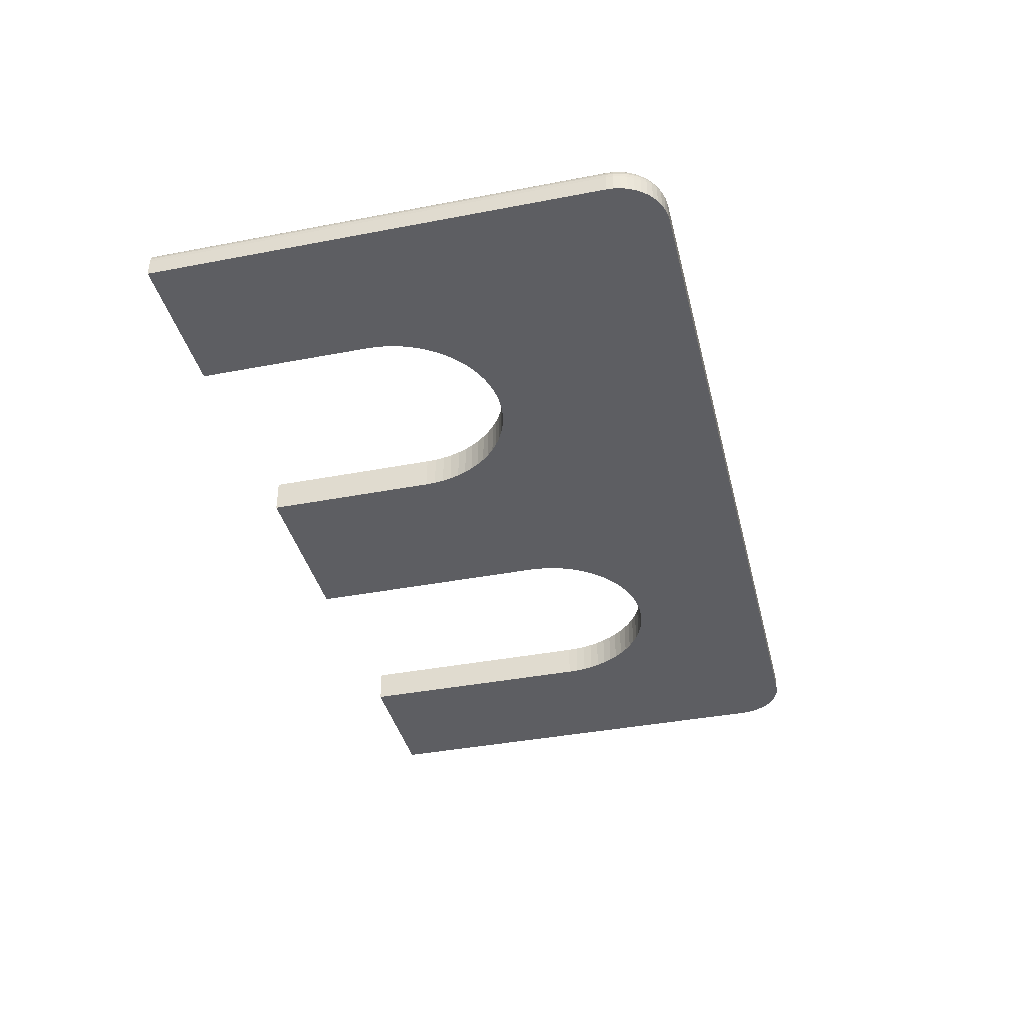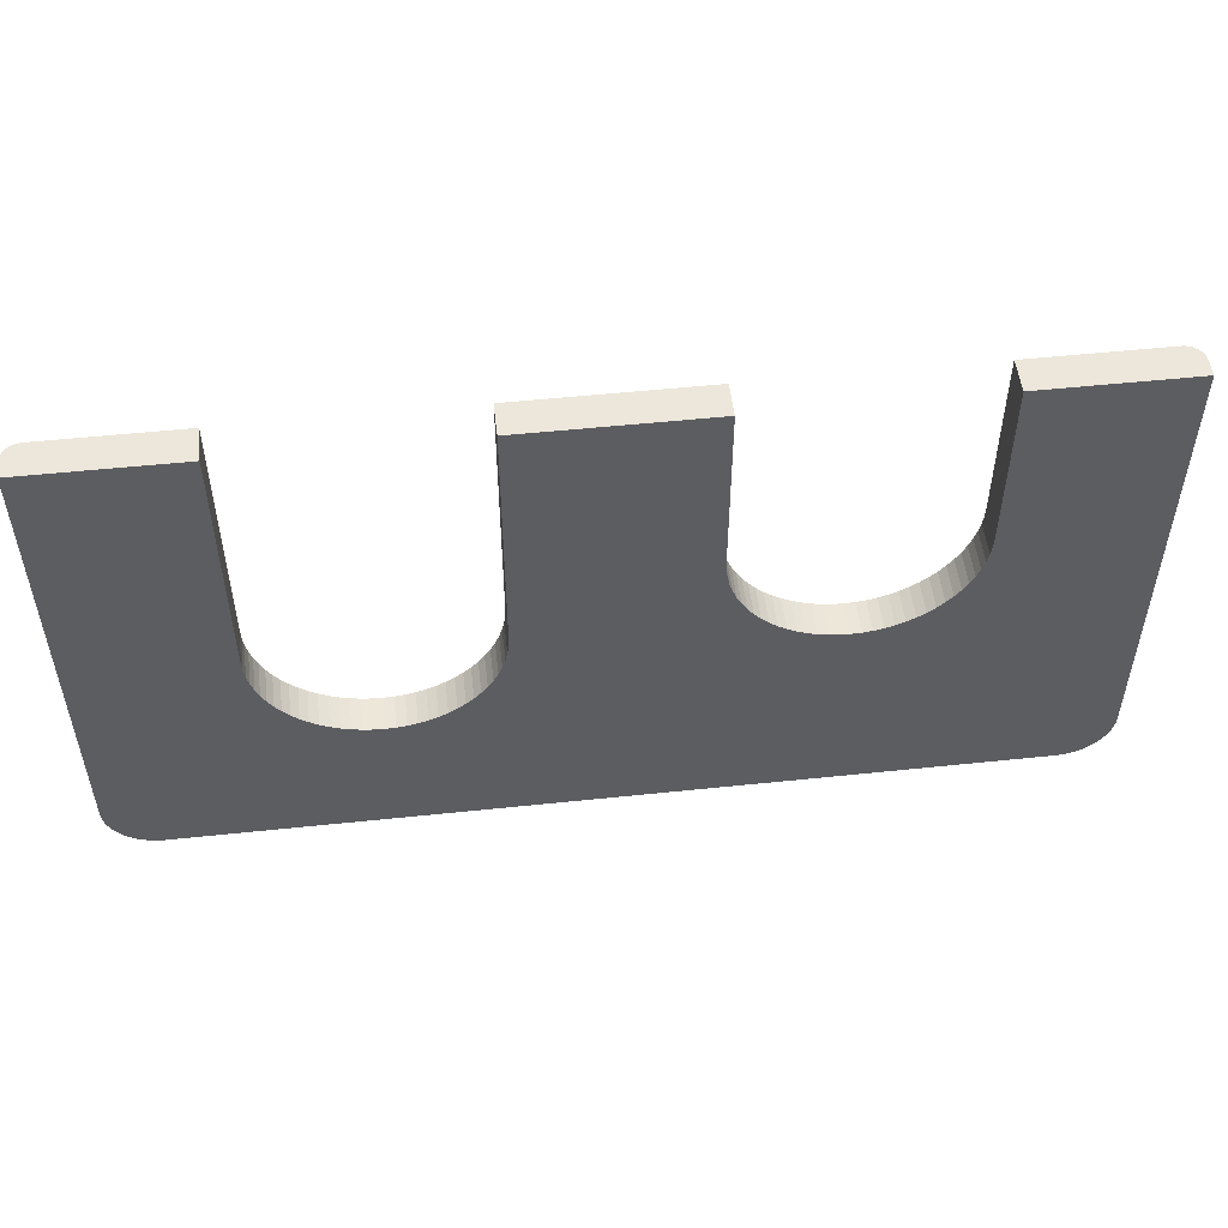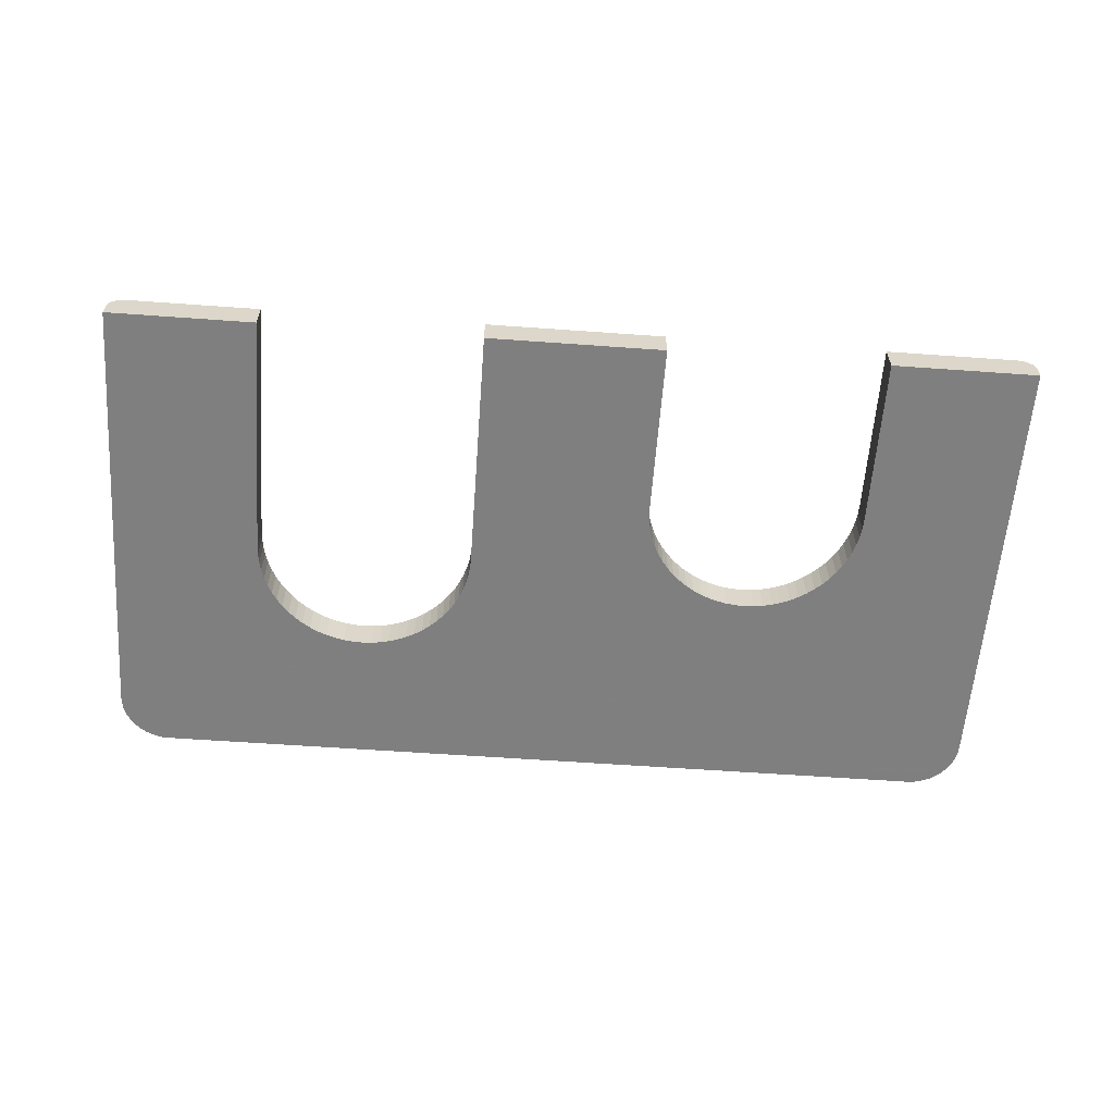
<metadata>
{"format":"obj","ext":"obj","renderer":"f3d","projection":"perspective","resolution":1024,"background":"white","views":[{"elev":-38.8,"azim":-76.4,"up":"+Z"},{"elev":52.0,"azim":173.5,"up":"+Y"},{"elev":-59.9,"azim":175.8,"up":"+Z"}]}
</metadata>
<code>
v 0 60 0
v -0 6 0
v -0 6 2
v -0 60 2
v 0.05133 5.217 0
v 0.05133 5.217 2
v 0.2044 4.447 0
v 0.2044 4.447 2
v 0.4567 3.704 0
v 0.4567 3.704 2
v 0.8038 3 0
v 0.8038 3 2
v 1.24 2.347 0
v 1.24 2.347 2
v 1.757 1.757 0
v 1.757 1.757 2
v 2.347 1.24 0
v 2.347 1.24 2
v 3 0.8038 0
v 3 0.8038 2
v 3.704 0.4567 0
v 3.704 0.4567 2
v 4.447 0.2044 0
v 4.447 0.2044 2
v 5.217 0.05133 0
v 5.217 0.05133 2
v 6 -0 0
v 6 -0 2
v 1.482 6 3.932
v 2 6 4
v 2 60 4
v 1 6 3.732
v 1.482 60 3.932
v 0.5858 6 3.414
v 1 60 3.732
v 0.2679 6 3
v 0.5858 60 3.414
v 0.06815 6 2.518
v 0.2679 60 3
v 0.06815 60 2.518
v 21.63 29.63 0
v 20.85 30.48 0
v 22.48 28.85 0
v 20.15 31.4 0
v 23.4 28.15 0
v 19.53 32.37 0
v 24.38 27.53 0
v 18.99 33.4 0
v 25.4 26.99 0
v 18.55 34.47 0
v 26.47 26.55 0
v 18.2 35.57 0
v 27.57 26.2 0
v 17.95 36.7 0
v 28.7 25.95 0
v 29.85 25.8 0
v 31 25.75 0
v 32.15 25.8 0
v 33.3 25.95 0
v 17.75 39 0
v 17.8 37.85 0
v 34.43 26.2 0
v 17.75 60 0
v 35.53 26.55 0
v 36.6 26.99 0
v 69.63 20.63 0
v 70.48 19.85 0
v 68.85 21.48 0
v 37.63 27.53 0
v 71.4 19.15 0
v 68.15 22.4 0
v 38.6 28.15 0
v 72.38 18.53 0
v 67.53 23.38 0
v 39.52 28.85 0
v 73.4 17.99 0
v 66.99 24.4 0
v 40.37 29.63 0
v 74.47 17.55 0
v 66.55 25.47 0
v 41.15 30.48 0
v 75.57 17.2 0
v 66.2 26.57 0
v 41.85 31.4 0
v 65.95 27.7 0
v 42.47 32.38 0
v 43.01 33.4 0
v 65.8 28.85 0
v 43.45 34.47 0
v 65.75 30 0
v 43.8 35.57 0
v 44.05 36.7 0
v 44.2 37.85 0
v 44.25 39 0
v 104 -0 0
v 76.7 16.95 0
v 77.85 16.8 0
v 79 16.75 0
v 80.15 16.8 0
v 81.3 16.95 0
v 82.43 17.2 0
v 83.53 17.55 0
v 84.6 17.99 0
v 85.62 18.53 0
v 86.6 19.15 0
v 105.6 0.2044 0
v 104.8 0.05133 0
v 106.3 0.4567 0
v 87.52 19.85 0
v 88.37 20.63 0
v 108.2 1.757 0
v 107.7 1.24 0
v 109.2 3 0
v 108.8 2.347 0
v 107 0.8038 0
v 109.5 3.704 0
v 109.8 4.447 0
v 109.9 5.217 0
v 110 6 0
v 89.15 21.48 0
v 89.85 22.4 0
v 90.47 23.38 0
v 91.01 24.4 0
v 91.45 25.47 0
v 91.8 26.57 0
v 92.05 27.7 0
v 92.2 28.85 0
v 92.25 30 0
v 65.75 60 0
v 44.25 60 0
v 92.25 60 0
v 110 60 0
v 17.75 60 4
v 1.67 3.5 3.732
v 2.416 3.25 3.932
v 2.088 3.741 3.932
v 4.599 0.7703 3.414
v 5.293 0.6321 3.414
v 5.347 1.043 3.732
v 1.826 4.271 3.932
v 2.536 4 4
v 2.136 4.965 4
v 4.706 1.17 3.732
v 4.087 1.381 3.732
v 4.271 1.826 3.932
v 1.806 1.806 2.518
v 2.389 1.294 2.518
v 2.511 1.452 3
v 1.947 1.947 3
v 3.741 2.088 3.932
v 4 2.536 4
v 5.226 0.1189 2.518
v 6 0.06815 2.518
v 6 0.2679 3
v 1.452 2.511 3
v 1.705 2.704 3.414
v 5.252 0.317 3
v 4.516 0.4633 3
v 1.311 3.293 3.414
v 2.033 2.956 3.732
v 1.381 4.087 3.732
v 3.928 0.9979 3.414
v 1.636 4.831 3.932
v 3.5 1.67 3.732
v 1.294 2.389 2.518
v 3.25 2.416 3.932
v 3.172 3.172 4
v 4.465 0.2703 2.518
v 1.036 3.134 3
v 0.9979 3.928 3.414
v 3.293 1.311 3.414
v 1.17 4.706 3.732
v 3.806 0.7043 3
v 1.521 5.41 3.932
v 2.956 2.033 3.732
v 0.8629 3.034 2.518
v 0.7043 3.806 3
v 2.806 2.806 3.932
v 3.73 0.5197 2.518
v 0.7703 4.599 3.414
v 3.134 1.036 3
v 1.043 5.347 3.732
v 2.704 1.705 3.414
v 0.5197 3.73 2.518
v 2.464 2.464 3.732
v 0.4633 4.516 3
v 0.6321 5.293 3.414
v 0.2703 4.465 2.518
v 3.034 0.8629 2.518
v 0.317 5.252 3
v 0.1189 5.226 2.518
v 5.41 1.521 3.932
v 6 1.482 3.932
v 6 2 4
v 4.965 2.136 4
v 6 1 3.732
v 2.172 2.172 3.414
v 4.831 1.636 3.932
v 6 0.5858 3.414
v 104 -0 2
v 66.2 26.57 4
v 41.15 30.48 4
v 66.55 25.47 4
v 41.85 31.4 4
v 92.05 27.7 4
v 91.8 26.57 4
v 108 6 4
v 92.2 28.85 4
v 65.95 27.7 4
v 42.47 32.38 4
v 92.25 30 4
v 65.75 60 4
v 44.25 39 4
v 65.75 30 4
v 44.25 60 4
v 17.75 39 4
v 108 60 4
v 92.25 60 4
v 65.8 28.85 4
v 43.01 33.4 4
v 20.85 30.48 4
v 21.63 29.63 4
v 22.48 28.85 4
v 20.15 31.4 4
v 23.4 28.15 4
v 43.45 34.47 4
v 43.8 35.57 4
v 44.05 36.7 4
v 44.2 37.85 4
v 19.53 32.37 4
v 24.38 27.53 4
v 69.63 20.63 4
v 36.6 26.99 4
v 35.53 26.55 4
v 18.99 33.4 4
v 25.4 26.99 4
v 18.55 34.47 4
v 70.48 19.85 4
v 34.43 26.2 4
v 26.47 26.55 4
v 68.85 21.48 4
v 37.63 27.53 4
v 18.2 35.57 4
v 104 2 4
v 75.57 17.2 4
v 76.7 16.95 4
v 77.85 16.8 4
v 79 16.75 4
v 80.15 16.8 4
v 27.57 26.2 4
v 81.3 16.95 4
v 82.43 17.2 4
v 83.53 17.55 4
v 84.6 17.99 4
v 85.62 18.53 4
v 86.6 19.15 4
v 71.4 19.15 4
v 17.95 36.7 4
v 68.15 22.4 4
v 38.6 28.15 4
v 28.7 25.95 4
v 87.52 19.85 4
v 88.37 20.63 4
v 29.85 25.8 4
v 72.38 18.53 4
v 106.8 3.172 4
v 105 2.136 4
v 106 2.536 4
v 67.53 23.38 4
v 39.52 28.85 4
v 31 25.75 4
v 107.5 4 4
v 32.15 25.8 4
v 73.4 17.99 4
v 66.99 24.4 4
v 40.37 29.63 4
v 33.3 25.95 4
v 17.8 37.85 4
v 107.9 4.965 4
v 89.15 21.48 4
v 89.85 22.4 4
v 90.47 23.38 4
v 74.47 17.55 4
v 91.01 24.4 4
v 91.45 25.47 4
v 110 6 2
v 110 60 2
v 104.8 0.05133 2
v 105.6 0.2044 2
v 106.3 0.4567 2
v 107 0.8038 2
v 107.7 1.24 2
v 108.2 1.757 2
v 108.8 2.347 2
v 109.2 3 2
v 109.5 3.704 2
v 109.8 4.447 2
v 109.9 5.217 2
v 109.9 60 2.518
v 108.5 60 3.932
v 109 60 3.732
v 109.4 60 3.414
v 109.7 60 3
v 104 1.482 3.932
v 104 1 3.732
v 104 0.5858 3.414
v 104 0.2679 3
v 104 0.06815 2.518
v 108.5 6 3.932
v 109 6 3.732
v 109.4 6 3.414
v 109.7 6 3
v 109.9 6 2.518
v 106.5 1.67 3.732
v 106.8 2.416 3.932
v 106.3 2.088 3.932
v 109.2 4.599 3.414
v 109.4 5.293 3.414
v 109 5.347 3.732
v 105.7 1.826 3.932
v 108.8 4.706 3.732
v 108.6 4.087 3.732
v 108.2 4.271 3.932
v 108.2 1.806 2.518
v 108.7 2.389 2.518
v 108.5 2.511 3
v 108.1 1.947 3
v 107.9 3.741 3.932
v 107.5 1.452 3
v 107.3 1.705 3.414
v 109.9 5.226 2.518
v 106.7 1.311 3.414
v 107 2.033 3.732
v 109.7 5.252 3
v 109.5 4.516 3
v 105.9 1.381 3.732
v 109 3.928 3.414
v 105.2 1.636 3.932
v 108.3 3.5 3.732
v 107.6 1.294 2.518
v 107.6 3.25 3.932
v 106.9 1.036 3
v 109.7 4.465 2.518
v 106.1 0.9979 3.414
v 108.7 3.293 3.414
v 105.3 1.17 3.732
v 109.3 3.806 3
v 104.6 1.521 3.932
v 108 2.956 3.732
v 107 0.8629 2.518
v 107.2 2.806 3.932
v 106.2 0.7043 3
v 109.5 3.73 2.518
v 109 3.134 3
v 105.4 0.7703 3.414
v 104.7 1.043 3.732
v 108.3 2.704 3.414
v 106.3 0.5197 2.518
v 107.5 2.464 3.732
v 105.5 0.4633 3
v 104.7 0.6321 3.414
v 109.1 3.034 2.518
v 105.5 0.2703 2.518
v 104.7 0.317 3
v 108.5 5.41 3.932
v 104.8 0.1189 2.518
v 107.8 2.172 3.414
v 108.4 4.831 3.932
f 1 2 3
f 4 1 3
f 3 2 5
f 6 5 7
f 6 3 5
f 8 7 9
f 8 6 7
f 10 9 11
f 10 8 9
f 12 11 13
f 12 10 11
f 14 13 15
f 14 12 13
f 16 15 17
f 16 14 15
f 18 17 19
f 18 16 17
f 20 19 21
f 20 18 19
f 22 21 23
f 22 20 21
f 24 23 25
f 24 22 23
f 26 25 27
f 26 24 25
f 28 26 27
f 29 30 31
f 32 29 33
f 29 31 33
f 34 32 35
f 32 33 35
f 36 34 37
f 34 35 37
f 38 36 39
f 36 37 39
f 3 38 40
f 38 39 40
f 3 40 4
f 17 15 13
f 21 19 23
f 17 13 7
f 11 9 7
f 13 11 7
f 19 17 7
f 7 5 2
f 23 19 27
f 25 23 27
f 19 7 27
f 7 2 27
f 41 2 42
f 2 41 43
f 42 2 44
f 27 2 45
f 2 43 45
f 44 2 46
f 27 45 47
f 46 2 48
f 27 47 49
f 48 2 50
f 27 49 51
f 50 2 52
f 27 51 53
f 52 2 54
f 27 53 55
f 27 55 56
f 27 56 57
f 27 57 58
f 27 58 59
f 54 2 1
f 60 61 1
f 61 54 1
f 27 59 62
f 60 1 63
f 64 65 66
f 64 66 67
f 62 64 67
f 66 65 68
f 65 69 68
f 62 67 70
f 27 62 70
f 68 69 71
f 69 72 71
f 27 70 73
f 71 72 74
f 72 75 74
f 27 73 76
f 74 75 77
f 75 78 77
f 27 76 79
f 77 78 80
f 78 81 80
f 27 79 82
f 80 81 83
f 81 84 83
f 83 84 85
f 84 86 85
f 86 87 88
f 85 86 88
f 87 89 90
f 89 91 90
f 91 92 90
f 92 93 90
f 93 94 90
f 88 87 90
f 27 82 95
f 82 96 95
f 96 97 95
f 97 98 95
f 98 99 95
f 99 100 95
f 100 101 95
f 101 102 95
f 102 103 95
f 95 103 104
f 95 104 105
f 106 107 108
f 95 105 109
f 95 109 110
f 111 112 113
f 114 111 113
f 115 108 116
f 112 115 116
f 113 112 116
f 117 116 118
f 108 107 118
f 116 108 118
f 107 95 119
f 110 120 119
f 120 121 119
f 121 122 119
f 122 123 119
f 95 110 119
f 118 107 119
f 119 123 124
f 119 124 125
f 119 125 126
f 119 126 127
f 119 127 128
f 90 94 129
f 94 130 129
f 128 131 132
f 119 128 132
f 37 40 39
f 31 35 33
f 31 37 35
f 31 4 40
f 31 1 4
f 31 40 37
f 63 1 31
f 133 63 31
f 134 135 136
f 137 138 139
f 140 141 142
f 137 139 143
f 140 136 141
f 140 134 136
f 144 143 145
f 146 16 147
f 144 137 143
f 146 148 149
f 146 147 148
f 150 145 151
f 150 144 145
f 152 153 154
f 155 149 156
f 155 146 149
f 152 26 153
f 152 154 157
f 158 157 138
f 159 160 134
f 159 156 160
f 158 138 137
f 161 134 140
f 162 158 137
f 161 159 134
f 162 137 144
f 163 161 140
f 163 140 142
f 164 144 150
f 165 14 16
f 26 28 153
f 164 162 144
f 165 16 146
f 166 151 167
f 165 146 155
f 166 150 151
f 168 24 26
f 169 155 156
f 168 22 24
f 169 156 159
f 168 26 152
f 168 152 157
f 168 157 158
f 170 159 161
f 170 169 159
f 171 162 164
f 172 161 163
f 172 170 161
f 173 158 162
f 174 142 30
f 173 162 171
f 174 30 29
f 173 168 158
f 174 163 142
f 175 150 166
f 176 12 14
f 176 14 165
f 176 165 155
f 175 164 150
f 176 155 169
f 177 176 169
f 178 166 167
f 177 169 170
f 179 168 173
f 179 20 22
f 179 22 168
f 180 170 172
f 181 173 171
f 180 177 170
f 182 29 32
f 182 174 29
f 182 172 163
f 181 179 173
f 182 163 174
f 183 164 175
f 184 10 12
f 184 12 176
f 184 176 177
f 183 171 164
f 185 166 178
f 186 184 177
f 185 175 166
f 186 177 180
f 135 167 141
f 187 172 182
f 135 185 178
f 187 32 34
f 135 178 167
f 187 182 32
f 187 180 172
f 188 184 186
f 189 20 179
f 188 8 10
f 188 10 184
f 189 179 181
f 190 186 180
f 148 171 183
f 190 180 187
f 148 181 171
f 190 187 34
f 190 34 36
f 191 8 188
f 192 193 194
f 191 190 36
f 191 6 8
f 191 3 6
f 192 194 195
f 191 36 38
f 191 38 3
f 191 188 186
f 191 186 190
f 139 196 193
f 160 185 135
f 197 183 175
f 197 175 185
f 139 193 192
f 197 185 160
f 198 192 195
f 136 135 141
f 138 199 196
f 147 18 20
f 147 16 18
f 147 181 148
f 138 196 139
f 147 20 189
f 147 189 181
f 143 192 198
f 143 139 192
f 156 197 160
f 145 195 151
f 145 143 198
f 149 148 183
f 145 198 195
f 157 154 199
f 149 183 197
f 149 197 156
f 134 160 135
f 157 199 138
f 28 27 200
f 27 95 200
f 201 202 203
f 201 204 202
f 205 206 207
f 208 205 207
f 209 204 201
f 195 167 151
f 209 210 204
f 211 208 207
f 30 141 167
f 30 142 141
f 212 213 214
f 30 167 195
f 212 215 213
f 194 30 195
f 133 31 216
f 217 218 211
f 219 220 210
f 217 211 207
f 221 30 222
f 219 210 209
f 223 222 30
f 224 30 221
f 214 220 219
f 225 30 194
f 214 226 220
f 225 223 30
f 214 227 226
f 214 228 227
f 214 229 228
f 214 213 229
f 230 30 224
f 231 225 194
f 232 233 234
f 235 30 230
f 236 231 194
f 237 30 235
f 238 234 239
f 238 232 234
f 240 236 194
f 241 242 233
f 243 30 237
f 244 245 194
f 244 246 245
f 241 233 232
f 244 247 246
f 244 248 247
f 244 249 248
f 250 240 194
f 244 251 249
f 244 252 251
f 244 253 252
f 244 254 253
f 244 255 254
f 244 256 255
f 257 239 194
f 257 238 239
f 258 30 243
f 259 260 242
f 261 250 194
f 262 256 244
f 259 242 241
f 263 262 244
f 264 261 194
f 265 257 194
f 266 267 268
f 269 270 260
f 271 264 194
f 272 244 267
f 272 267 266
f 269 260 259
f 273 271 194
f 274 265 194
f 275 270 269
f 275 276 270
f 277 273 194
f 239 277 194
f 31 30 258
f 31 278 216
f 31 258 278
f 207 272 279
f 207 280 263
f 207 281 280
f 207 282 281
f 207 263 244
f 283 274 194
f 207 244 272
f 203 202 276
f 284 282 207
f 203 276 275
f 285 284 207
f 245 283 194
f 206 285 207
f 286 119 132
f 286 132 287
f 200 95 107
f 288 107 106
f 288 200 107
f 289 106 108
f 289 288 106
f 290 108 115
f 290 289 108
f 291 115 112
f 291 290 115
f 292 291 112
f 293 112 111
f 293 111 114
f 293 292 112
f 294 114 113
f 294 293 114
f 295 113 116
f 295 294 113
f 296 116 117
f 296 295 116
f 297 296 117
f 298 117 118
f 298 297 117
f 286 118 119
f 286 298 118
f 217 132 131
f 217 131 218
f 287 132 217
f 299 217 300
f 299 287 217
f 301 299 300
f 302 303 299
f 302 299 301
f 211 218 131
f 211 131 128
f 97 247 248
f 98 97 248
f 99 98 248
f 99 248 249
f 99 249 251
f 90 214 219
f 100 99 251
f 88 90 219
f 101 100 252
f 85 88 209
f 100 251 252
f 88 219 209
f 102 101 253
f 83 85 201
f 101 252 253
f 85 209 201
f 103 102 254
f 104 103 254
f 80 83 203
f 102 253 254
f 83 201 203
f 104 254 255
f 77 80 275
f 74 77 275
f 80 203 275
f 105 104 256
f 74 275 269
f 104 255 256
f 109 105 262
f 74 269 259
f 105 256 262
f 71 74 259
f 68 71 259
f 110 109 263
f 68 259 241
f 109 262 263
f 120 110 280
f 68 241 232
f 66 68 232
f 110 263 280
f 67 66 232
f 121 120 281
f 67 232 238
f 120 280 281
f 122 121 282
f 123 122 282
f 67 238 257
f 70 67 257
f 73 70 257
f 121 281 282
f 123 282 284
f 73 257 265
f 124 123 285
f 123 284 285
f 73 265 274
f 76 73 274
f 124 285 206
f 125 124 206
f 76 274 283
f 79 76 283
f 125 206 205
f 126 125 205
f 79 283 245
f 82 79 245
f 126 205 208
f 96 82 245
f 127 126 208
f 128 127 208
f 128 208 211
f 96 245 246
f 96 246 247
f 97 96 247
f 212 214 90
f 212 90 129
f 129 130 215
f 212 129 215
f 133 216 60
f 133 60 63
f 94 215 130
f 213 215 94
f 57 264 271
f 58 57 271
f 58 271 273
f 61 60 216
f 58 273 277
f 59 58 277
f 62 59 277
f 54 61 278
f 61 216 278
f 64 62 239
f 62 277 239
f 52 54 258
f 54 278 258
f 64 239 234
f 50 52 243
f 52 258 243
f 65 64 233
f 64 234 233
f 50 243 237
f 69 65 242
f 65 233 242
f 48 50 235
f 50 237 235
f 72 69 260
f 75 72 260
f 69 242 260
f 46 48 230
f 44 46 230
f 48 235 230
f 78 75 270
f 75 260 270
f 44 230 224
f 42 44 224
f 78 270 276
f 42 224 221
f 81 78 202
f 78 276 202
f 42 221 222
f 41 42 222
f 84 81 204
f 86 84 204
f 81 202 204
f 41 222 223
f 43 41 223
f 45 43 223
f 87 86 210
f 86 204 210
f 45 223 225
f 87 210 220
f 89 87 220
f 89 220 226
f 45 225 231
f 47 45 231
f 89 226 227
f 47 231 236
f 91 89 227
f 49 47 236
f 92 91 227
f 51 49 236
f 92 227 228
f 93 92 228
f 51 236 240
f 53 51 240
f 93 228 229
f 93 229 213
f 53 240 250
f 94 93 213
f 53 250 261
f 55 53 261
f 55 261 264
f 56 55 264
f 57 56 264
f 304 244 194
f 305 304 193
f 304 194 193
f 306 305 196
f 305 193 196
f 307 306 199
f 306 196 199
f 308 307 154
f 307 199 154
f 200 308 153
f 308 154 153
f 200 153 28
f 300 217 309
f 217 207 309
f 301 300 310
f 300 309 310
f 302 301 311
f 301 310 311
f 303 302 312
f 302 311 312
f 299 303 313
f 303 312 313
f 287 299 286
f 299 313 286
f 314 315 316
f 317 318 319
f 320 268 267
f 320 316 268
f 317 319 321
f 320 314 316
f 322 321 323
f 324 293 325
f 322 317 321
f 324 326 327
f 324 325 326
f 328 323 272
f 328 322 323
f 329 327 330
f 331 313 312
f 329 324 327
f 331 298 313
f 332 333 314
f 331 312 334
f 335 334 318
f 332 330 333
f 335 318 317
f 336 314 320
f 336 332 314
f 337 335 317
f 338 336 320
f 337 317 322
f 338 320 267
f 339 322 328
f 340 292 293
f 298 286 313
f 340 293 324
f 339 337 322
f 340 324 329
f 341 272 266
f 341 328 272
f 342 329 330
f 343 297 298
f 342 330 332
f 343 296 297
f 343 298 331
f 343 331 334
f 343 334 335
f 344 332 336
f 344 342 332
f 345 337 339
f 346 336 338
f 347 335 337
f 346 344 336
f 347 337 345
f 348 267 244
f 347 343 335
f 348 244 304
f 348 338 267
f 349 328 341
f 350 291 292
f 350 292 340
f 350 340 329
f 349 339 328
f 350 329 342
f 351 341 266
f 352 342 344
f 353 343 347
f 353 295 296
f 352 350 342
f 353 296 343
f 354 347 345
f 355 344 346
f 355 352 344
f 356 304 305
f 354 353 347
f 356 348 304
f 356 346 338
f 356 338 348
f 357 339 349
f 358 290 291
f 358 291 350
f 357 345 339
f 358 350 352
f 359 341 351
f 360 358 352
f 359 349 341
f 315 266 268
f 360 352 355
f 315 359 351
f 361 346 356
f 315 351 266
f 361 305 306
f 361 356 305
f 362 295 353
f 361 355 346
f 363 358 360
f 363 289 290
f 362 353 354
f 363 290 358
f 326 345 357
f 326 354 345
f 364 360 355
f 364 355 361
f 364 361 306
f 364 306 307
f 365 309 207
f 366 289 363
f 366 364 307
f 365 207 279
f 366 288 289
f 366 200 288
f 366 307 308
f 366 308 200
f 319 310 309
f 366 363 360
f 333 359 315
f 366 360 364
f 367 357 349
f 367 349 359
f 319 309 365
f 367 359 333
f 368 365 279
f 316 315 268
f 318 311 310
f 325 294 295
f 325 293 294
f 325 354 326
f 318 310 319
f 325 295 362
f 325 362 354
f 321 365 368
f 321 319 365
f 330 367 333
f 323 279 272
f 323 321 368
f 327 326 357
f 323 368 279
f 327 357 367
f 334 312 311
f 327 367 330
f 314 333 315
f 334 311 318

</code>
